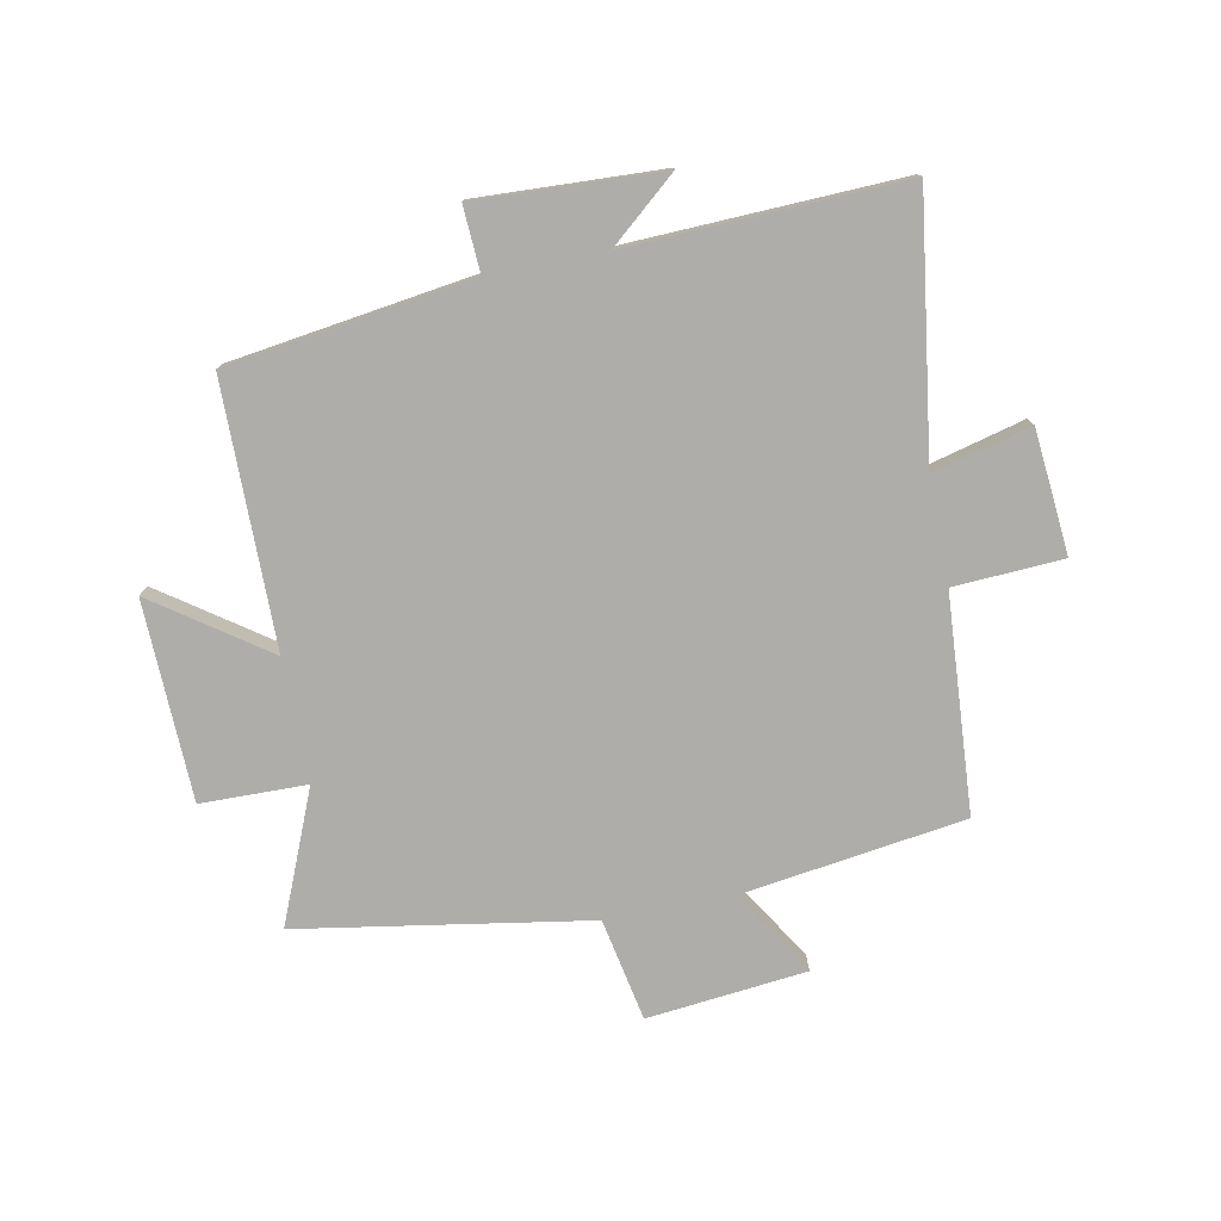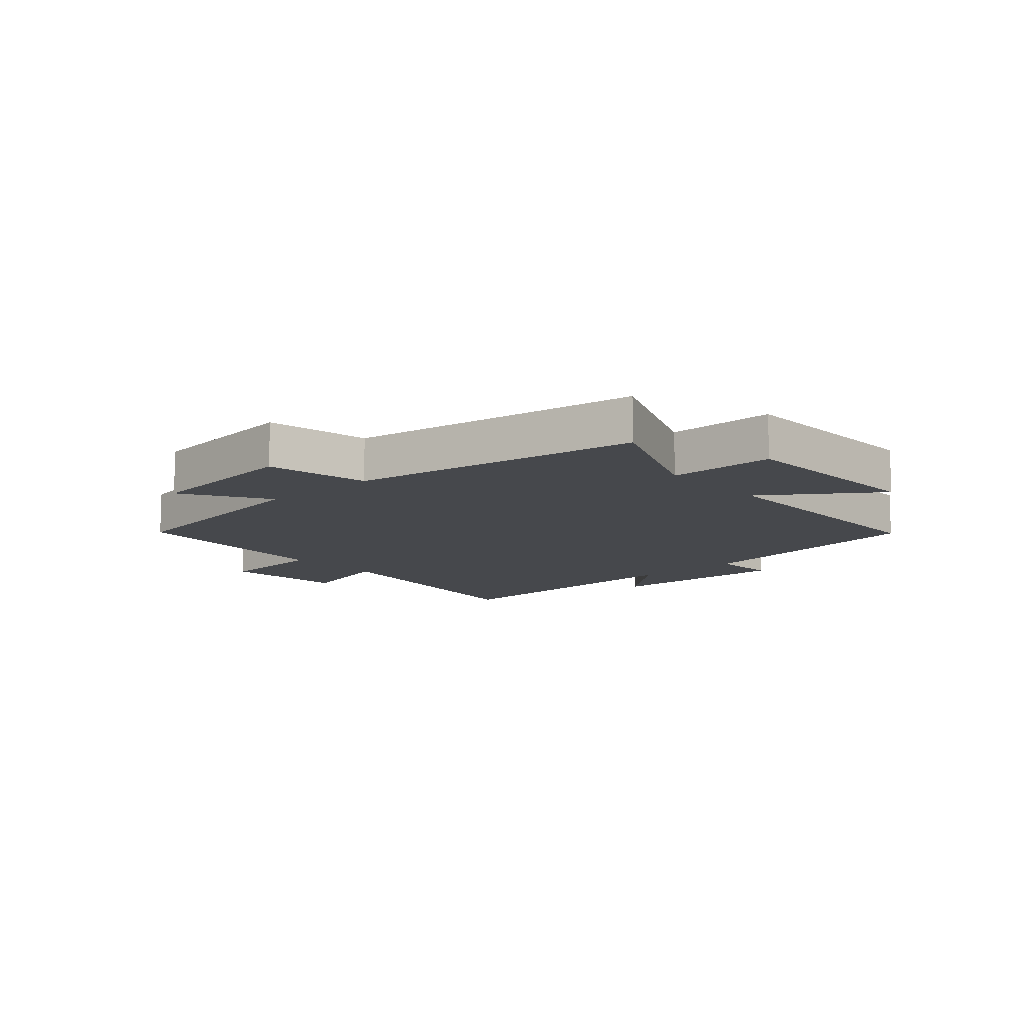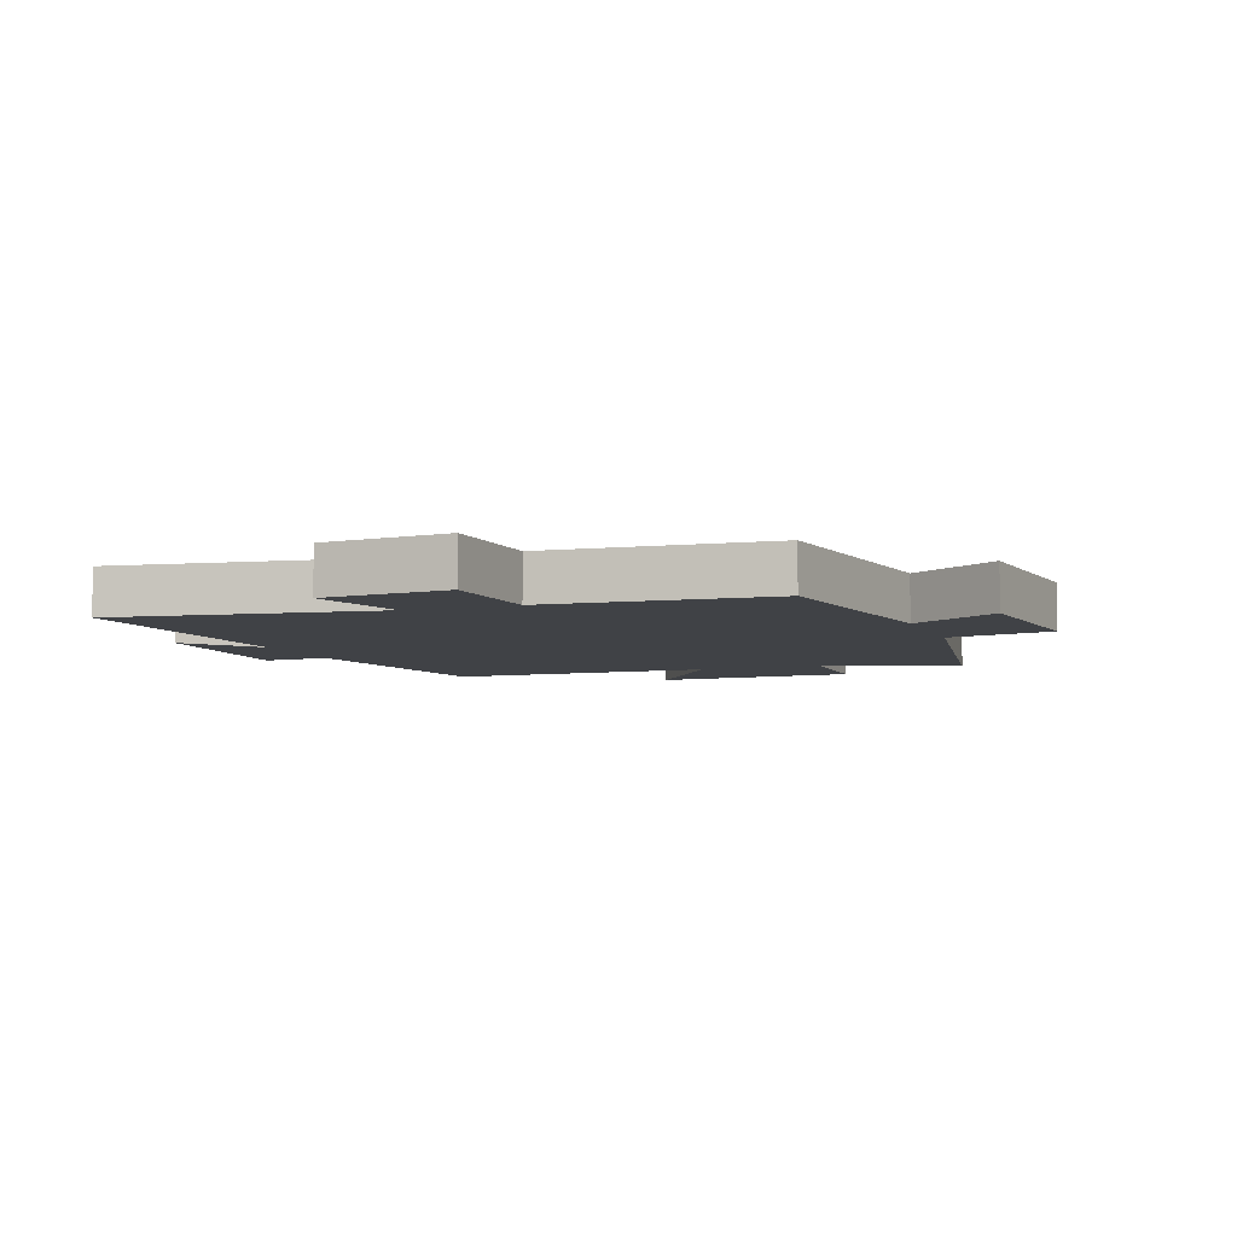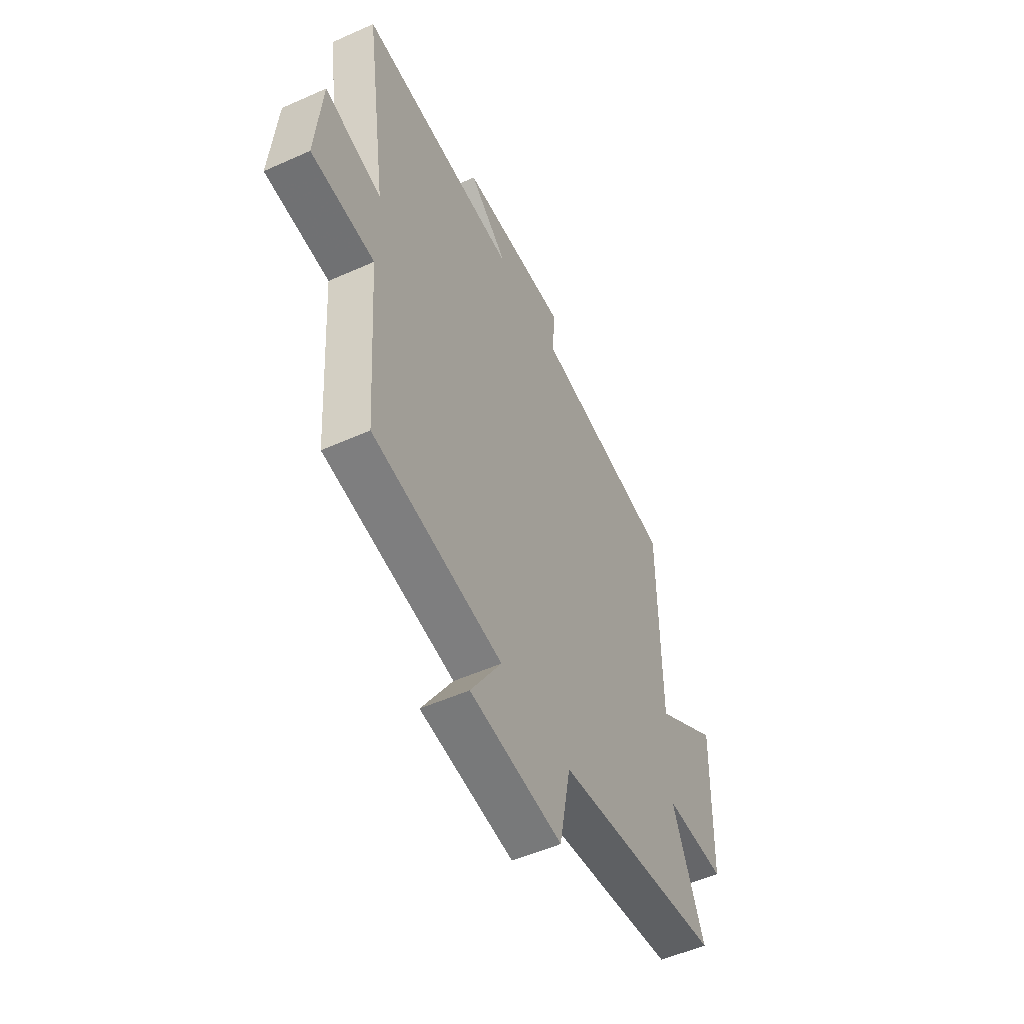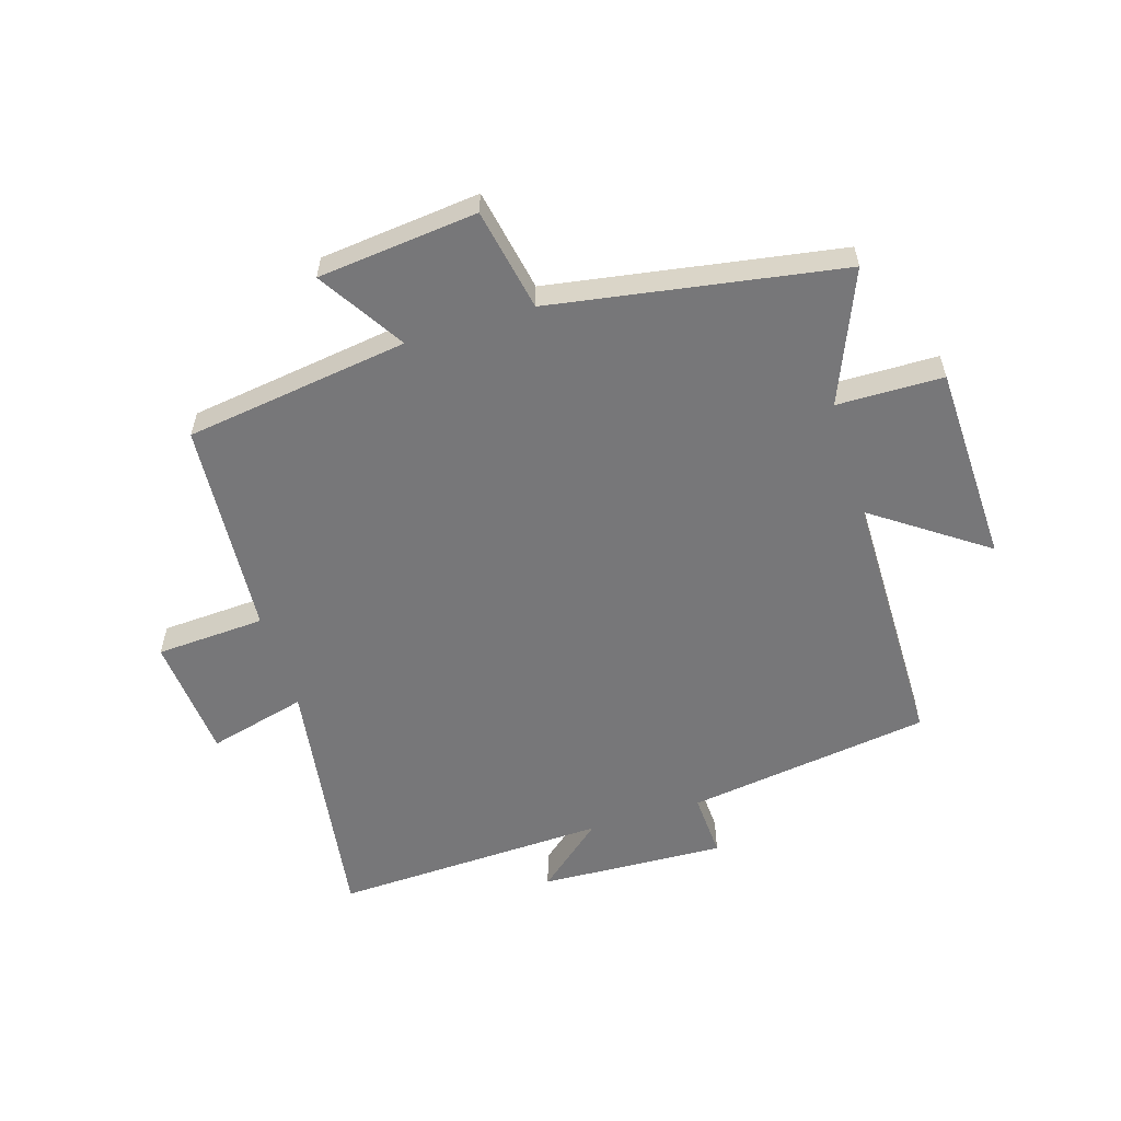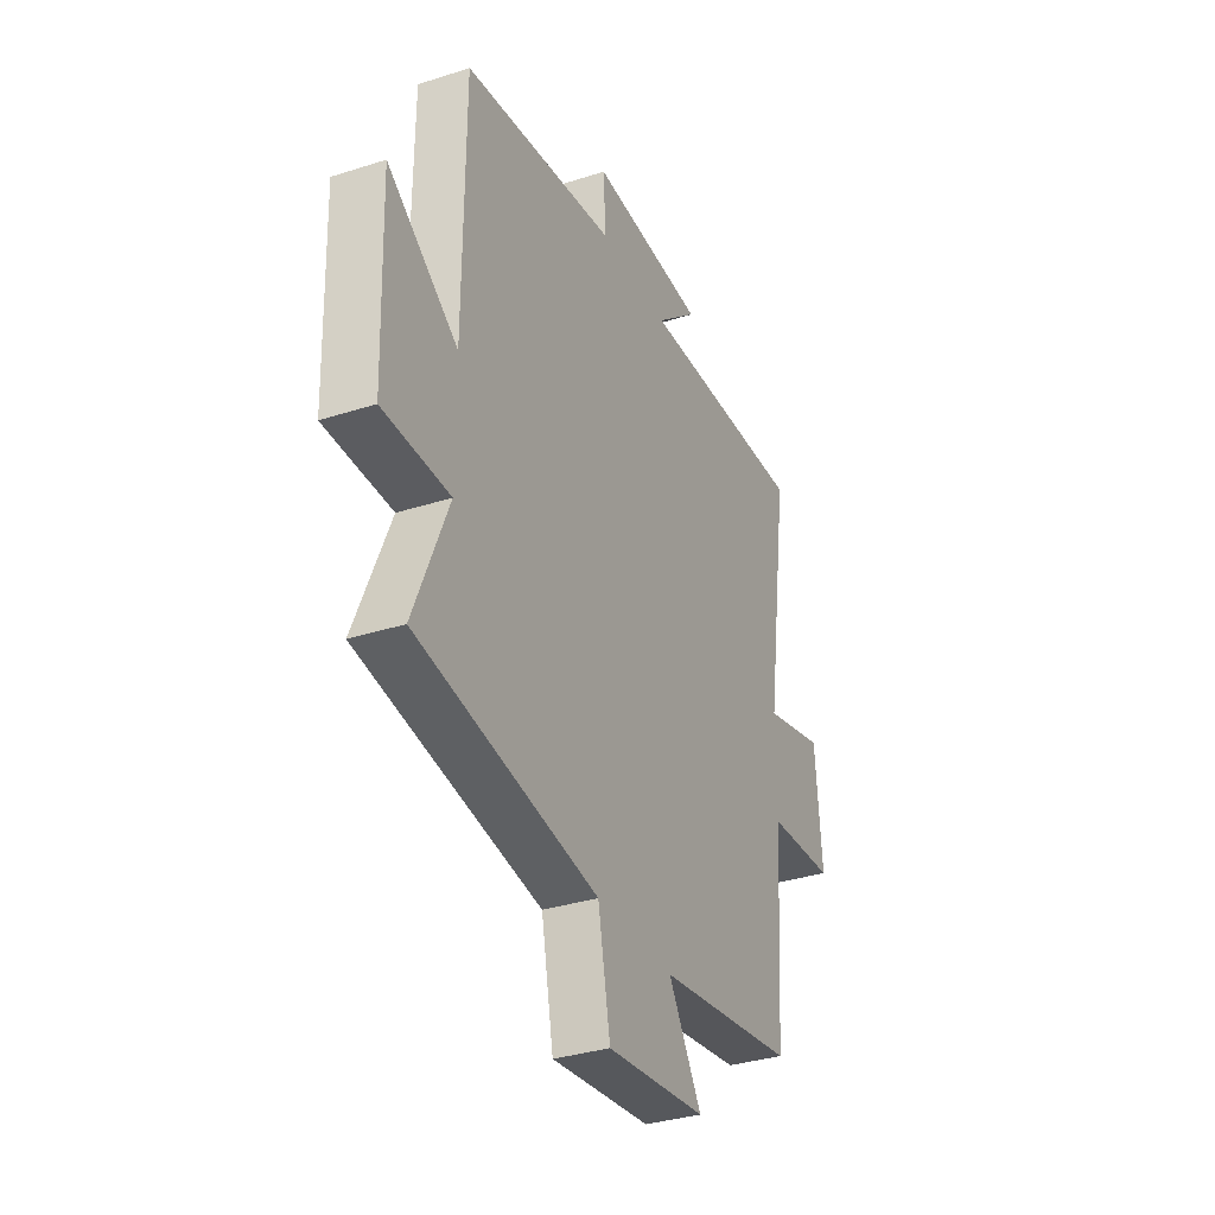
<metadata>
{"format":"obj","ext":"obj","renderer":"f3d","projection":"perspective","resolution":1024,"background":"white","views":[{"elev":-77.3,"azim":11.1,"up":"+Y"},{"elev":-11.5,"azim":-138.0,"up":"+Y"},{"elev":-6.1,"azim":110.4,"up":"+Y"},{"elev":-52.6,"azim":115.7,"up":"+Z"},{"elev":-57.2,"azim":-162.8,"up":"+Y"},{"elev":-33.7,"azim":-66.3,"up":"+Z"}]}
</metadata>
<code>
v -0.497 0.07 0.442
v -0.089 0.07 0.5
v -0.095 0.07 0.609
v 0.215 0.07 0.595
v 0.103 0.07 0.5
v 0.562 0.07 0.517
v 0.5 0.07 0.088
v 0.664 0.07 0.13
v 0.682 0.07 -0.076
v 0.5 0.07 -0.086
v 0.475 0.07 -0.447
v 0.102 0.07 -0.5
v 0.191 0.07 -0.643
v -0.075 0.07 -0.671
v -0.108 0.07 -0.5
v -0.591 0.07 -0.42
v -0.5 0.07 -0.201
v -0.677 0.07 -0.198
v -0.687 0.07 0.134
v -0.5 0.07 0.003
v -0.497 0 0.442
v -0.089 0 0.5
v -0.095 0 0.609
v 0.215 0 0.595
v 0.103 0 0.5
v 0.562 0 0.517
v 0.5 0 0.088
v 0.664 0 0.13
v 0.682 0 -0.076
v 0.5 0 -0.086
v 0.475 0 -0.447
v 0.102 0 -0.5
v 0.191 0 -0.643
v -0.075 0 -0.671
v -0.108 0 -0.5
v -0.591 0 -0.42
v -0.5 0 -0.201
v -0.677 0 -0.198
v -0.687 0 0.134
v -0.5 0 0.003
f 17 18 19 20
f 17 20 1 2
f 15 16 17 2
f 12 13 14 15
f 12 15 2
f 11 12 2
f 10 11 2
f 7 8 9 10
f 7 10 2 3
f 5 6 7
f 5 7 3
f 3 4 5
f 40 39 38 37
f 22 21 40 37
f 22 37 36 35
f 35 34 33 32
f 22 35 32
f 22 32 31
f 22 31 30
f 30 29 28 27
f 23 22 30 27
f 27 26 25
f 23 27 25
f 25 24 23
f 1 21 22 2
f 2 22 23 3
f 3 23 24 4
f 4 24 25 5
f 5 25 26 6
f 6 26 27 7
f 7 27 28 8
f 8 28 29 9
f 9 29 30 10
f 10 30 31 11
f 11 31 32 12
f 12 32 33 13
f 13 33 34 14
f 14 34 35 15
f 15 35 36 16
f 16 36 37 17
f 17 37 38 18
f 18 38 39 19
f 19 39 40 20
f 20 40 21 1

</code>
